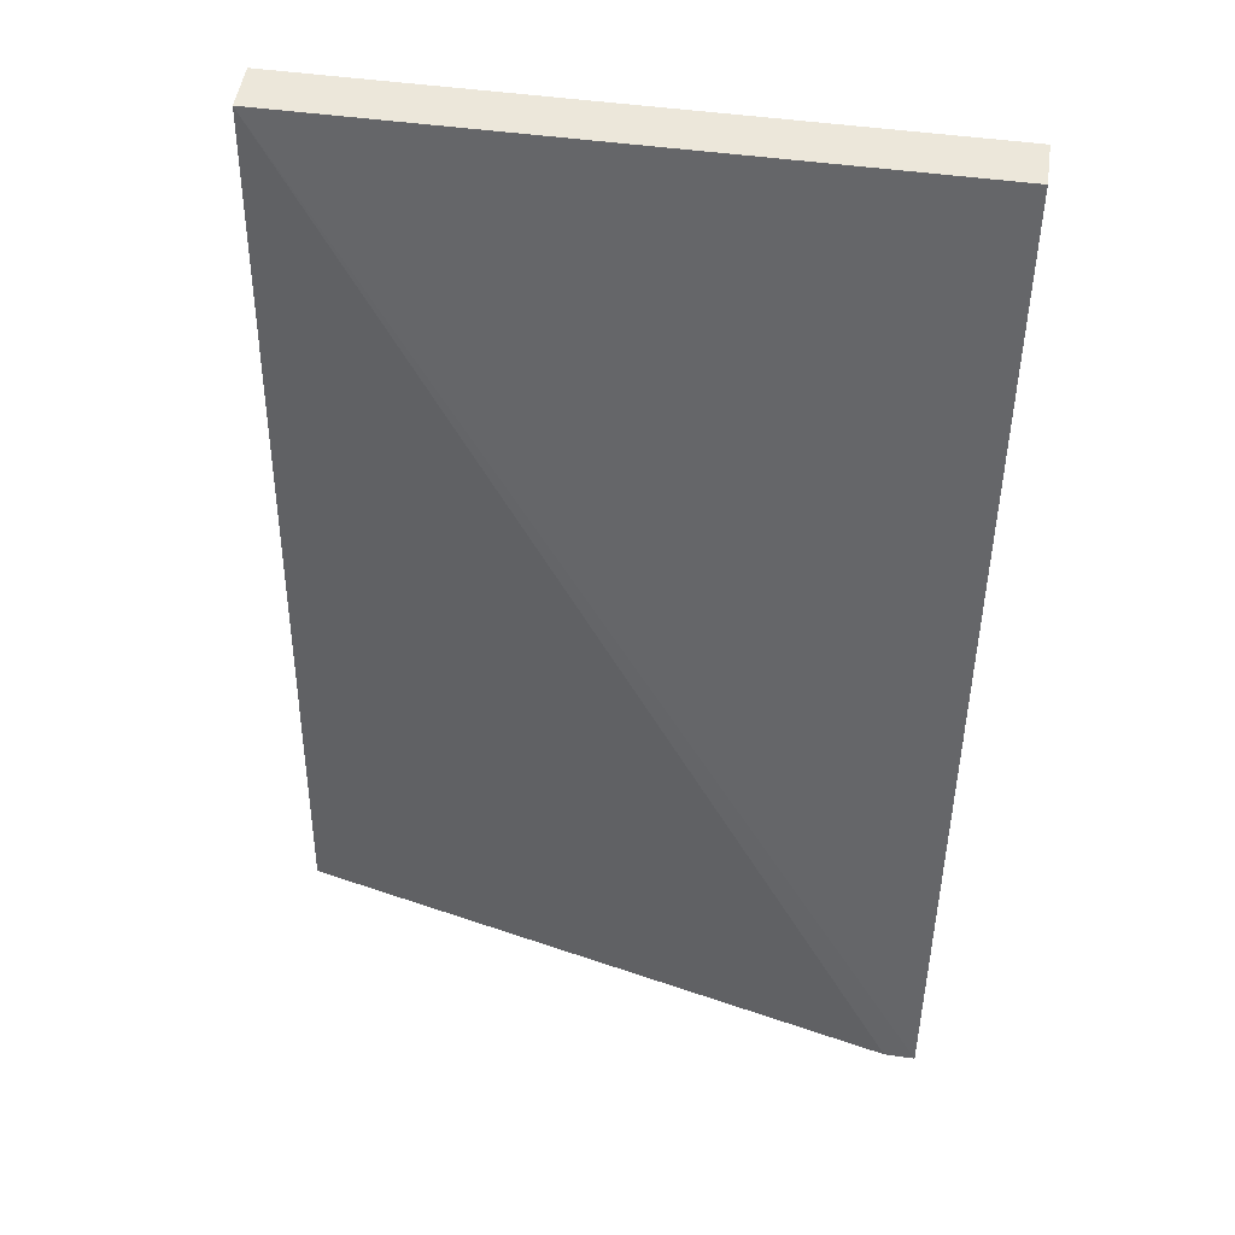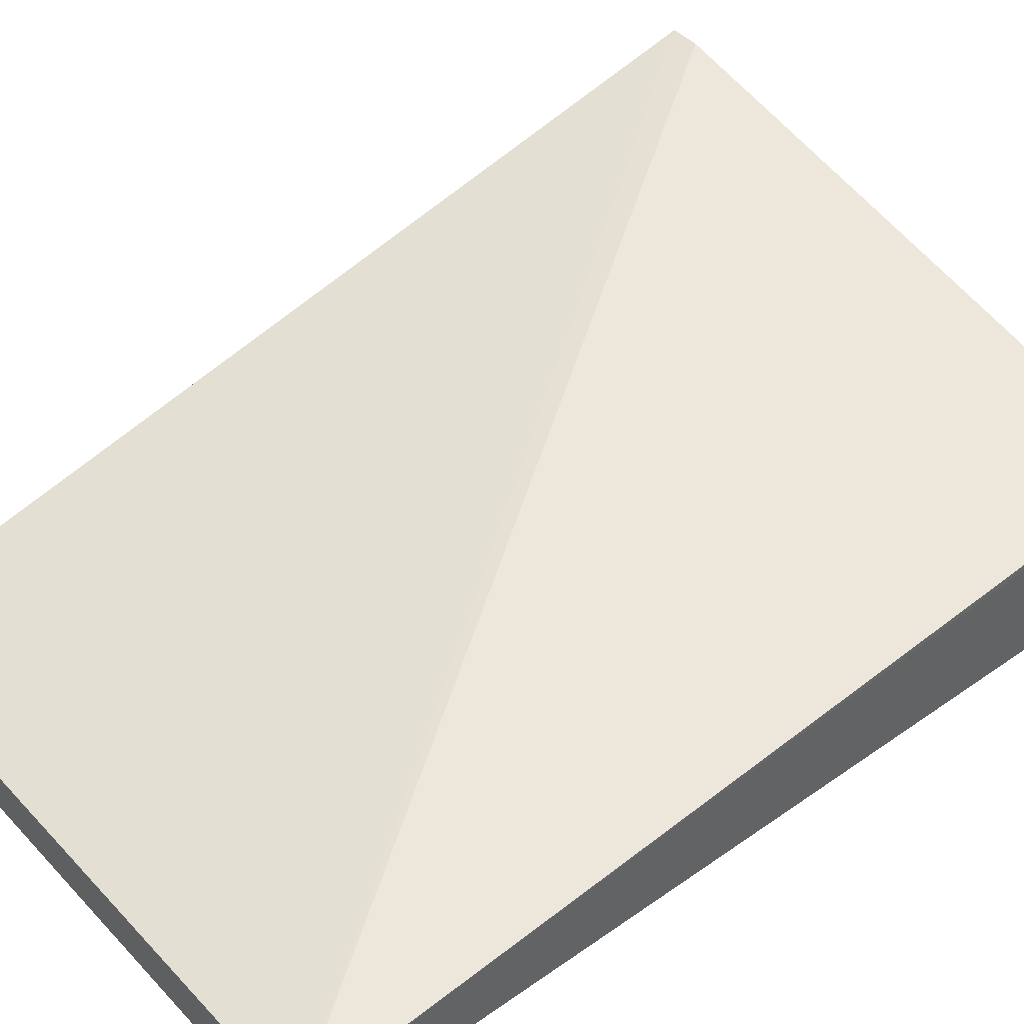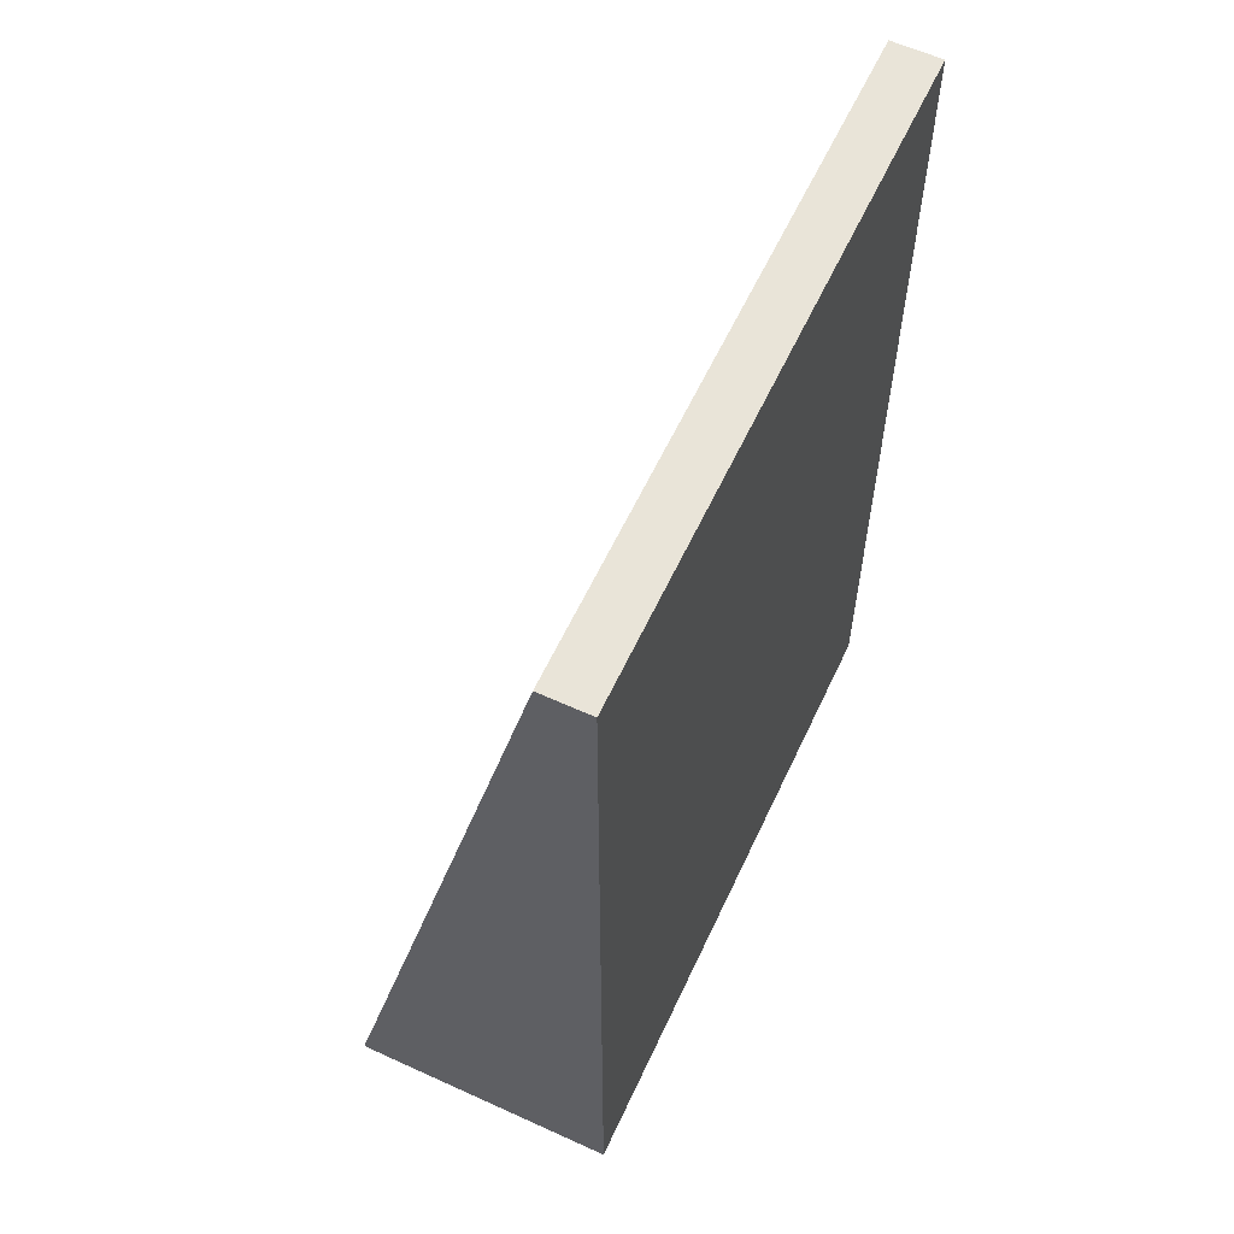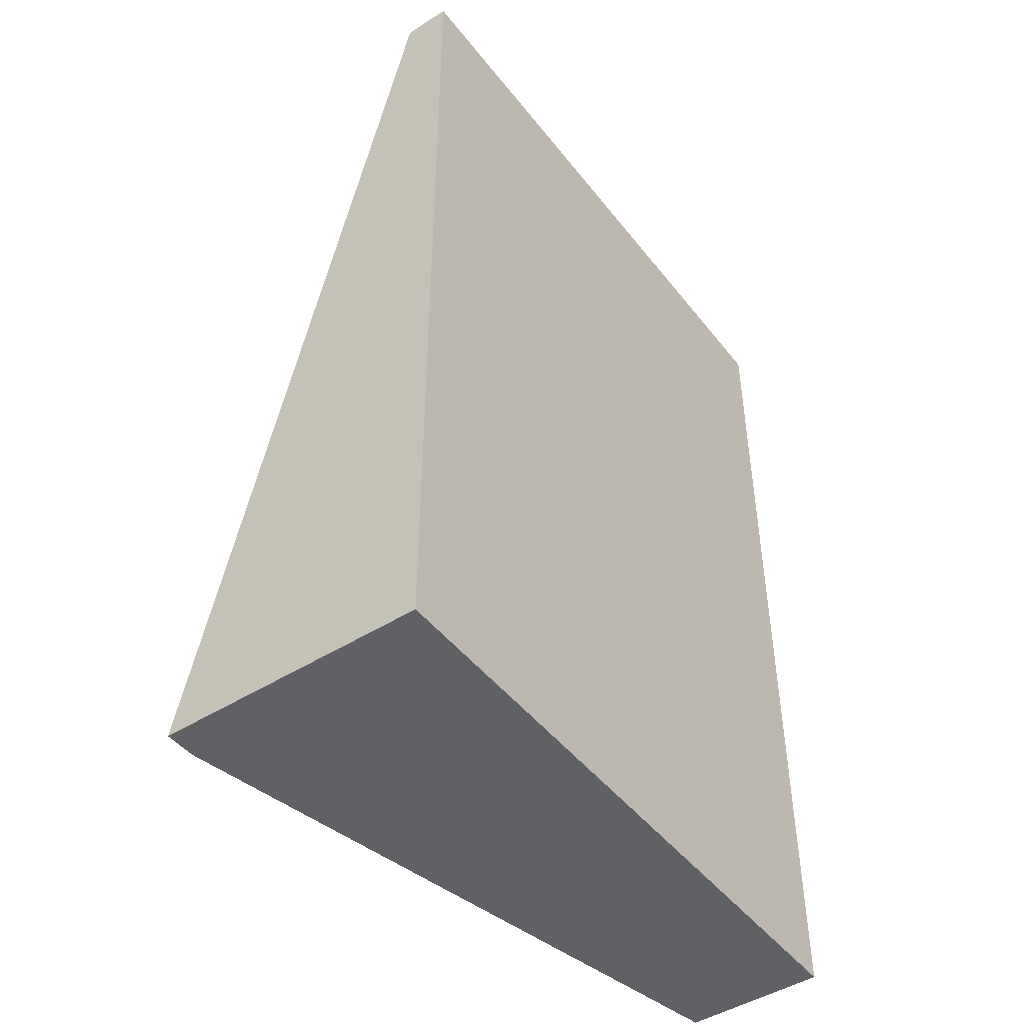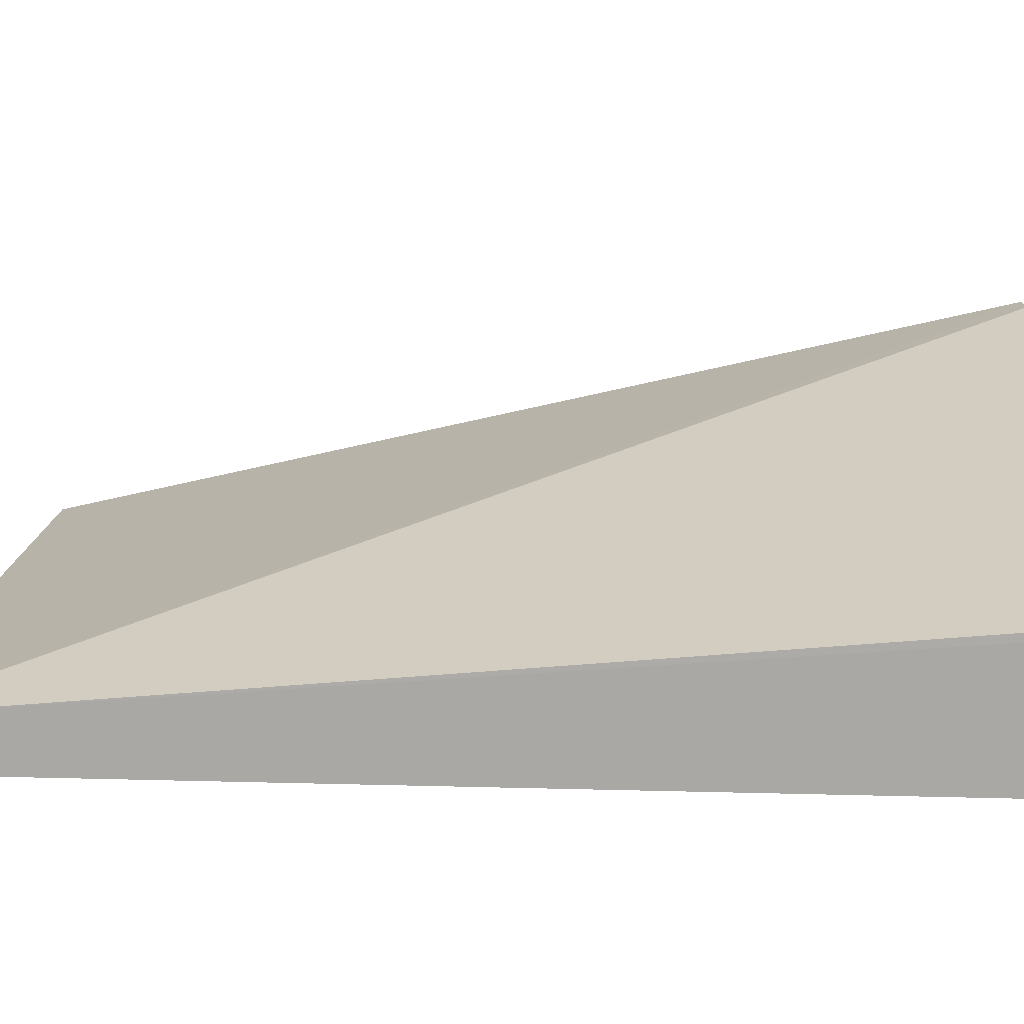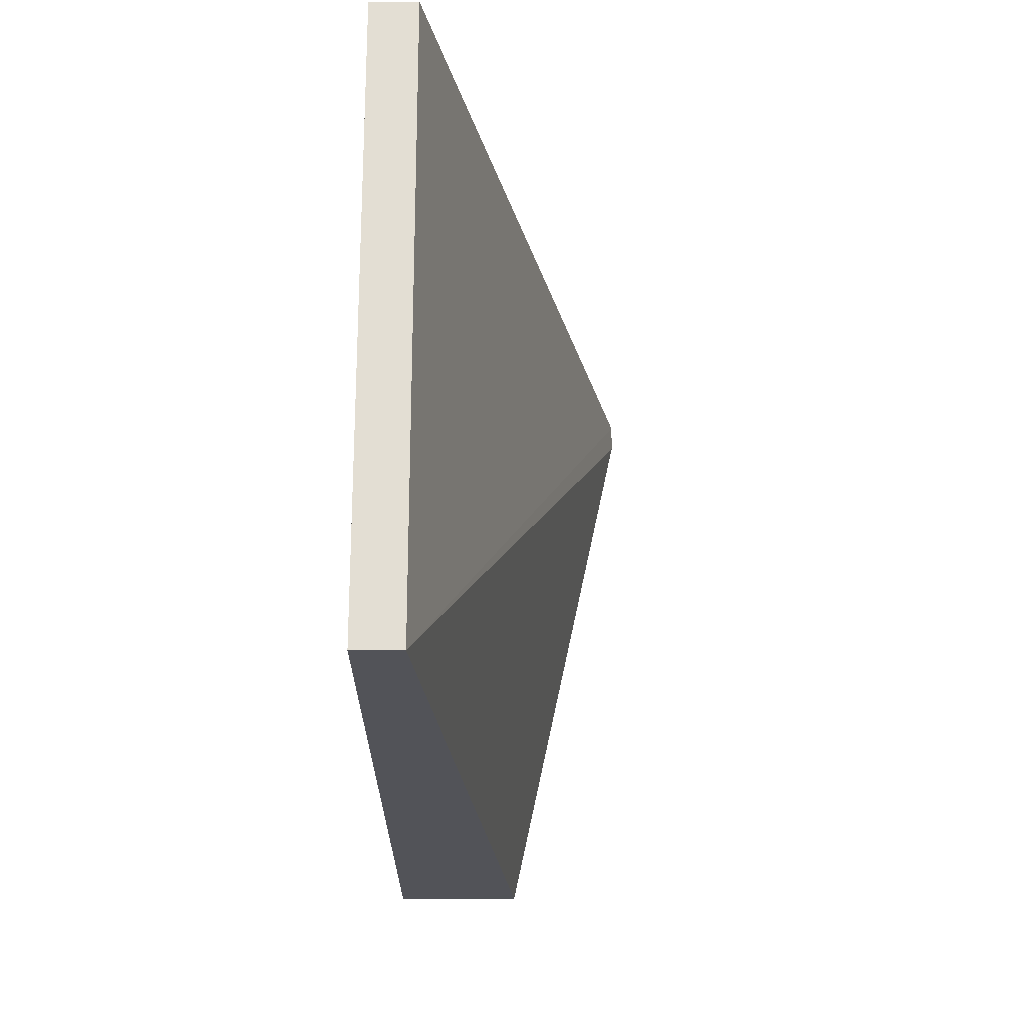
<metadata>
{"format":"obj","ext":"obj","renderer":"f3d","projection":"perspective","resolution":1024,"background":"white","views":[{"elev":50.3,"azim":-171.5,"up":"+Z"},{"elev":43.5,"azim":50.4,"up":"+Y"},{"elev":60.3,"azim":-65.0,"up":"+Z"},{"elev":-46.6,"azim":-54.2,"up":"+Z"},{"elev":14.4,"azim":93.5,"up":"+Y"},{"elev":67.3,"azim":90.0,"up":"+Z"}]}
</metadata>
<code>
v 0.0001294 -0.2771 0.0003186
v -0.2853 -0.2771 0.0003186
v 0.0001294 -0.2984 0.0003186
v 0.0001294 -0.2416 -0.4121
v 4.56e-05 -0.2372 -0.4208
v -0.2716 -0.1786 -0.4208
v -0.2853 -0.1785 -0.4208
v -0.2853 -0.2984 0.0003186
v 0.0001294 -0.2984 -0.4208
v 0.0001294 -0.2765 -0.4208
v -0.2853 -0.2984 -0.4208
f 2 11 8
f 5 7 6
f 5 11 7
f 5 9 11
f 5 10 9
f 4 10 5
f 3 11 9
f 3 8 11
f 2 7 11
f 1 6 7
f 1 5 6
f 1 4 5
f 1 10 4
f 1 9 10
f 1 3 9
f 1 8 3
f 1 2 8
f 1 7 2

</code>
